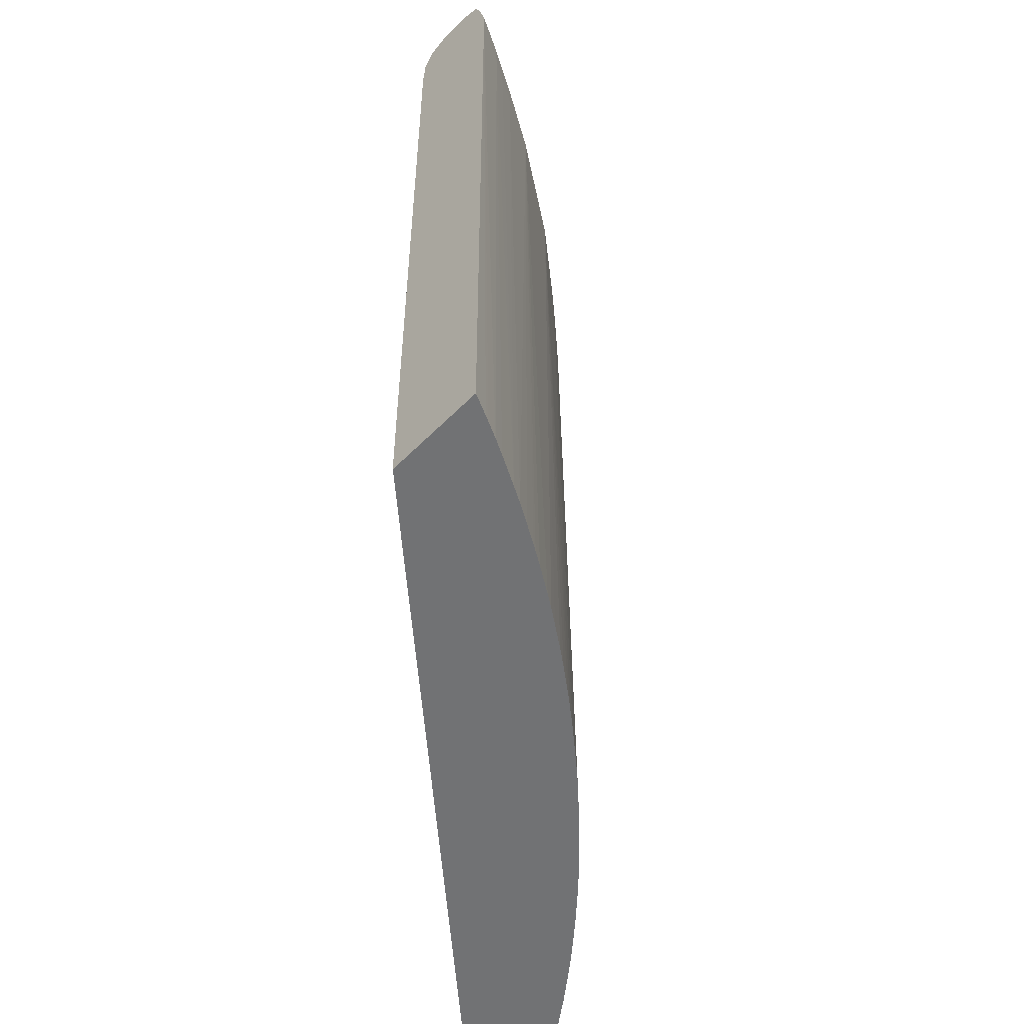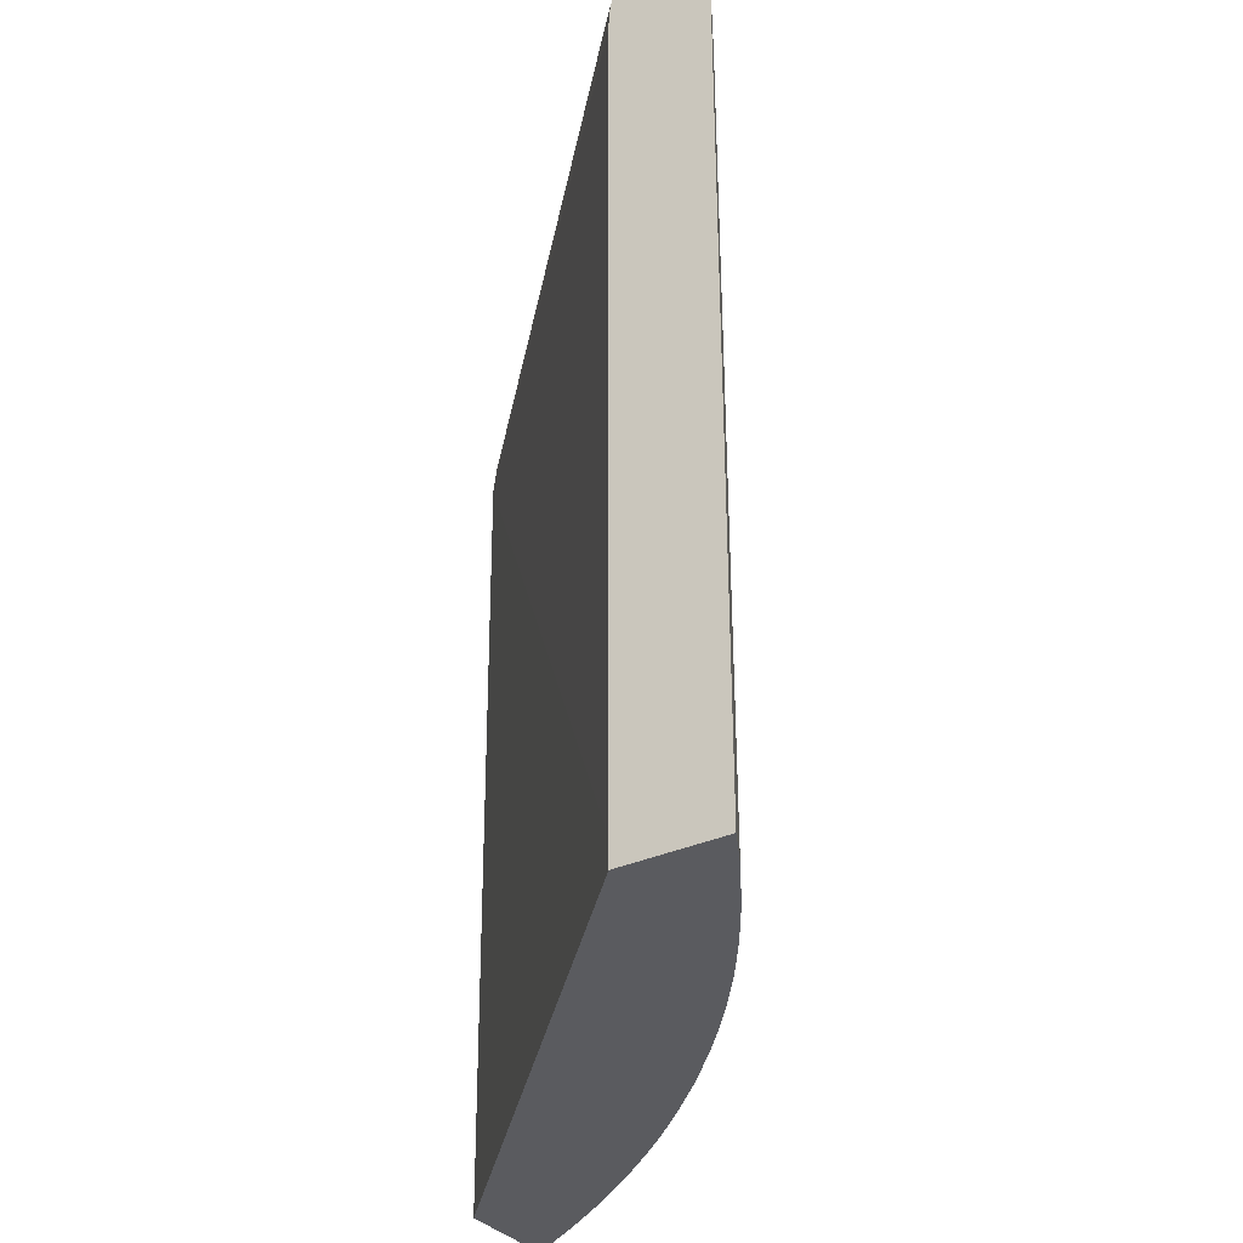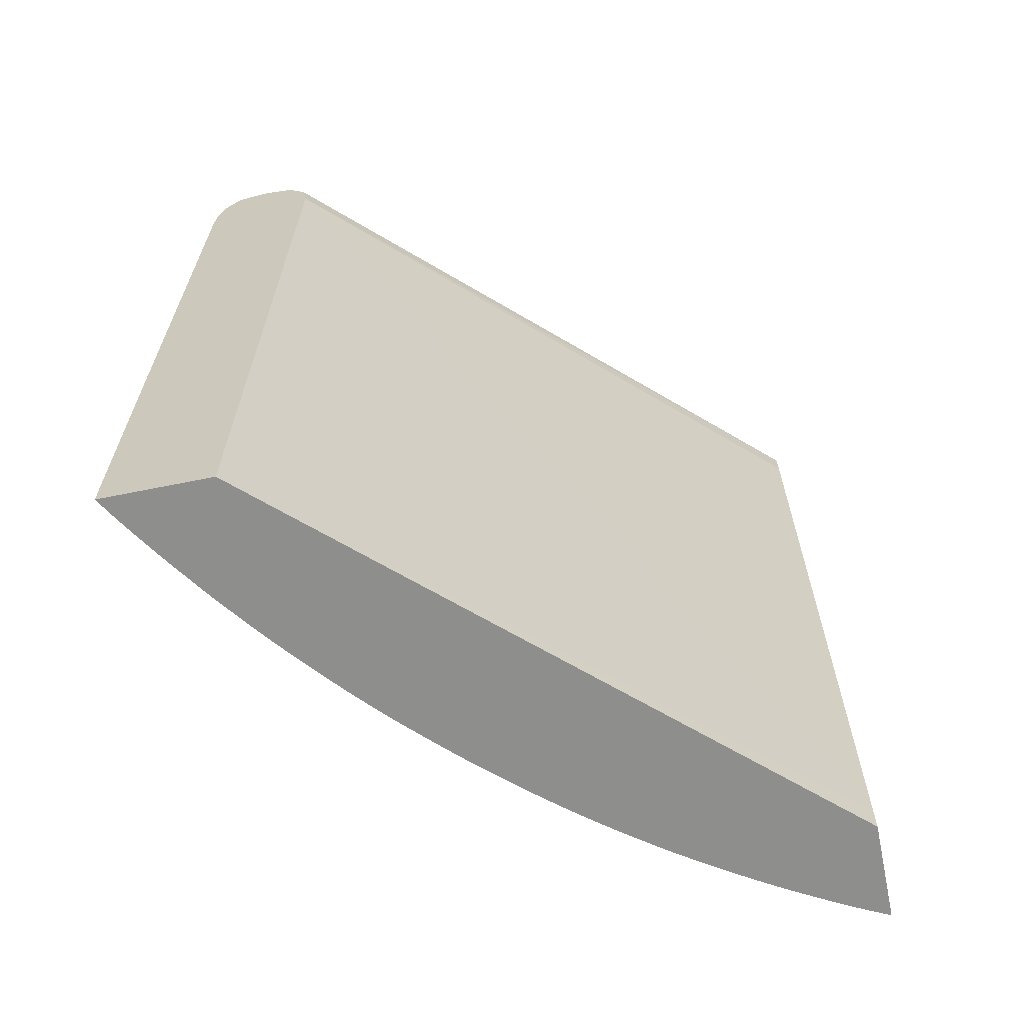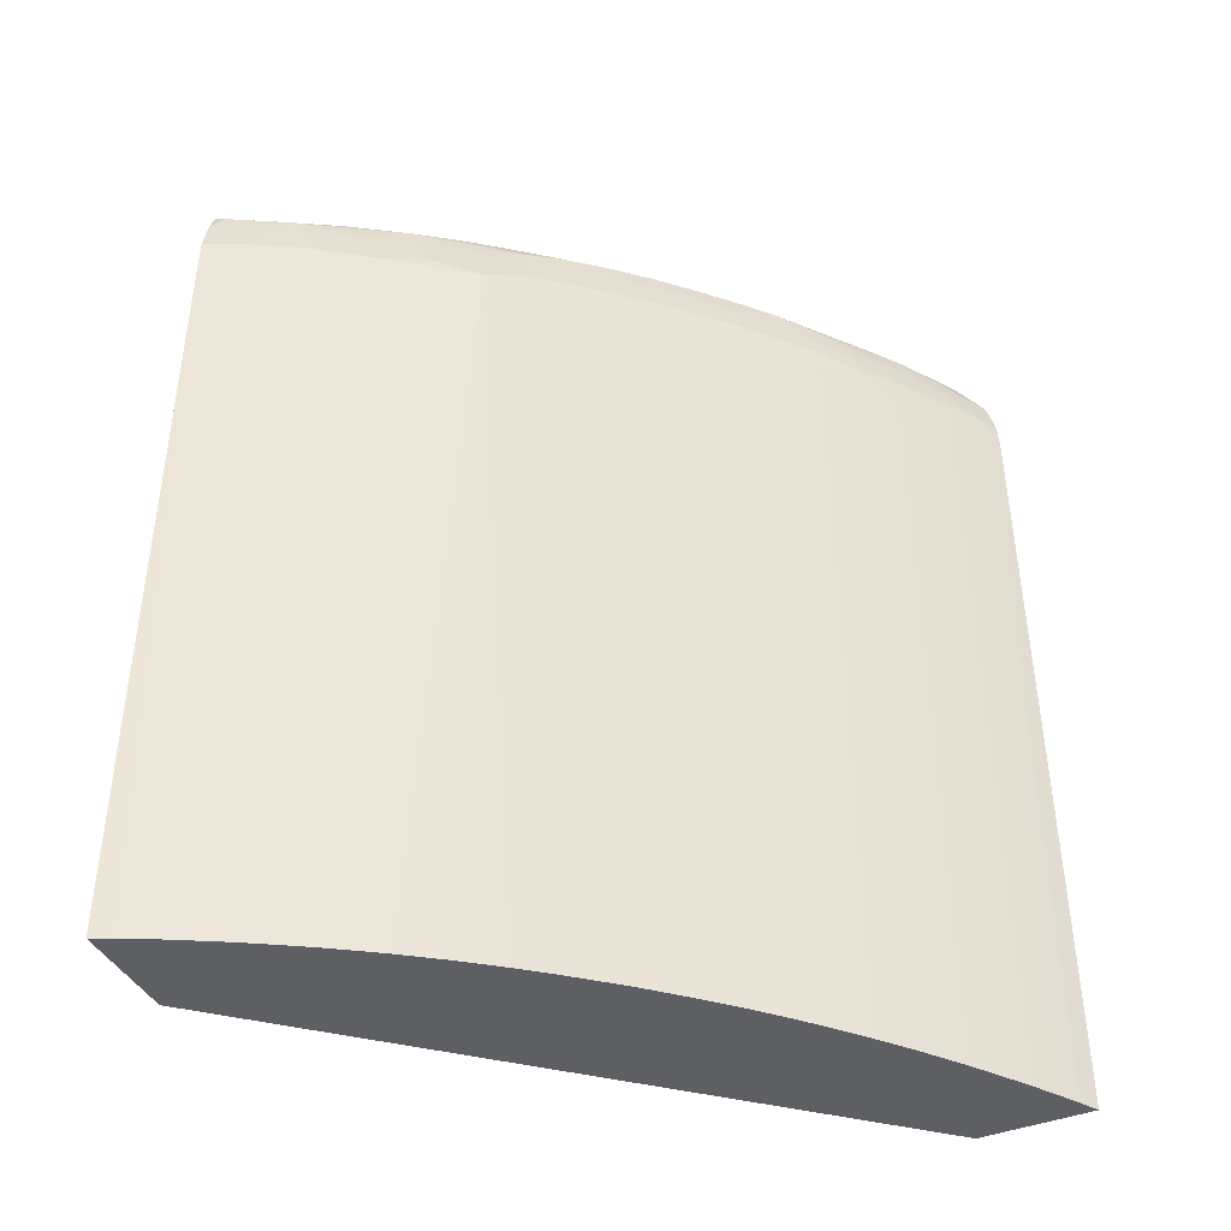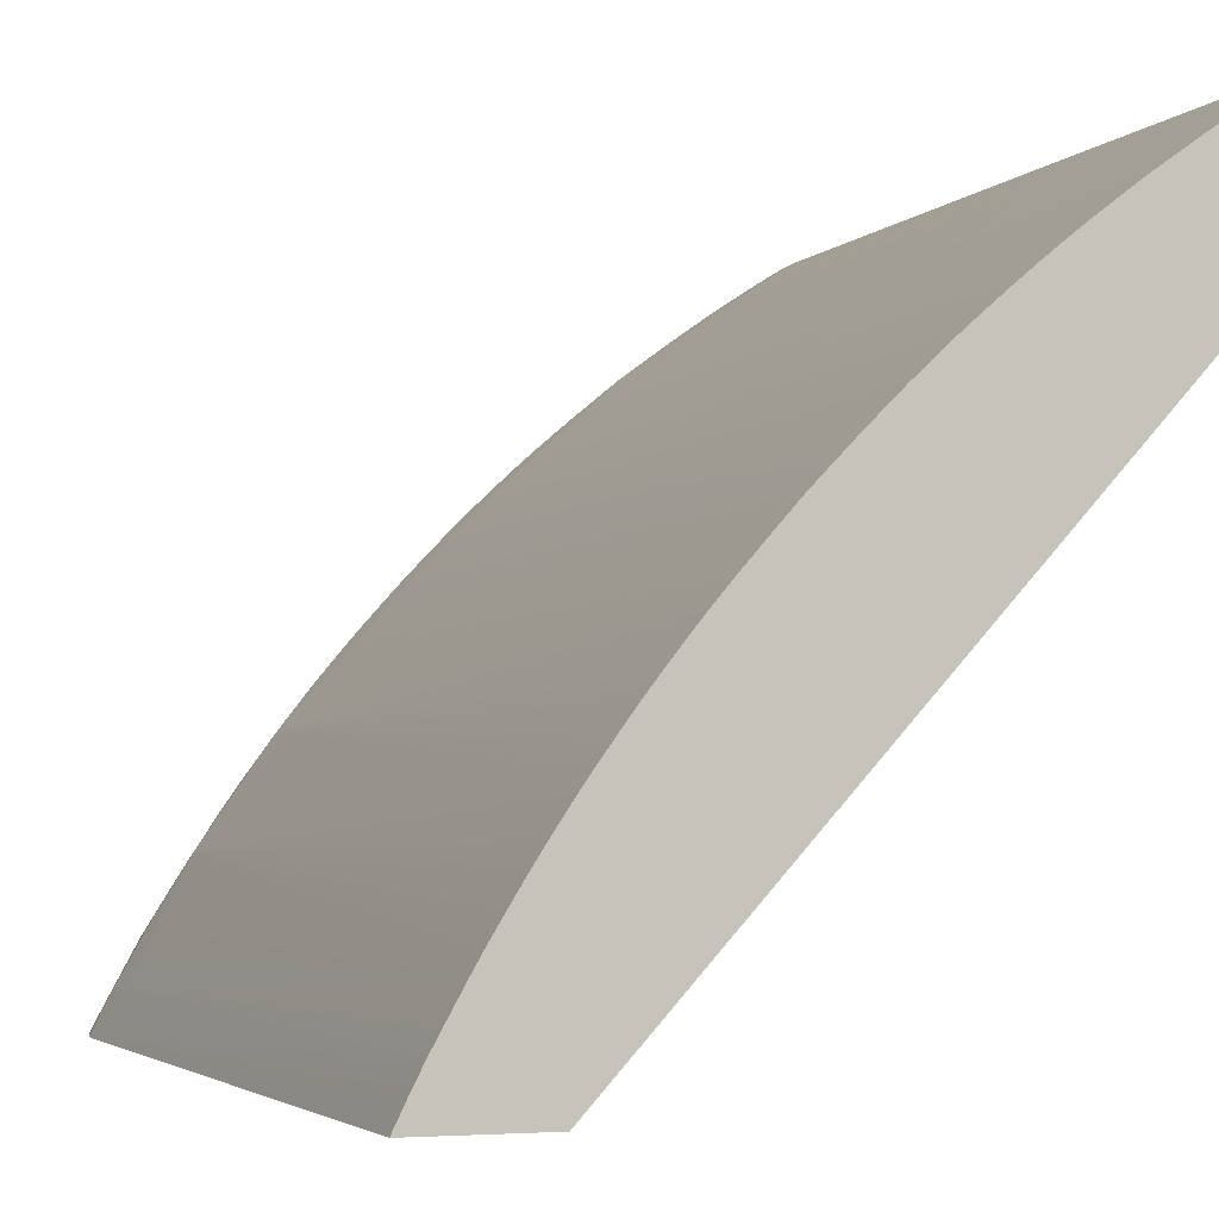
<metadata>
{"format":"obj","ext":"obj","renderer":"f3d","projection":"perspective","resolution":1024,"background":"white","views":[{"elev":-55.4,"azim":46.7,"up":"+Z"},{"elev":-33.0,"azim":32.1,"up":"+Z"},{"elev":-64.9,"azim":-78.4,"up":"+Z"},{"elev":-41.6,"azim":115.4,"up":"+Z"},{"elev":-3.1,"azim":159.9,"up":"+Y"}]}
</metadata>
<code>
v 0.05044 0.02777 -0.005556
v 0.05459 0.02777 -0.005556
v 0.05043 0.02777 -0.004476
v 0.03136 0.04856 -0.005556
v 0.05418 0.02859 -0.005556
v 0.05448 0.02777 0.02631
v 0.05031 0.02777 0.02751
v 0.03136 0.04828 0.02751
v 0.03136 0.05294 -0.005556
v 0.05407 0.02881 -0.005556
v 0.05368 0.0293 0.02623
v 0.05448 0.02777 0.02706
v 0.0538 0.02935 -0.005556
v 0.05375 0.02944 -0.005556
v 0.05041 0.02777 0.02879
v 0.03136 0.0485 0.02879
v 0.03136 0.05295 -0.004483
v 0.03196 0.05259 -0.005556
v 0.05324 0.03007 0.02623
v 0.05366 0.02928 0.02751
v 0.054 0.02864 0.02751
v 0.05341 0.03006 -0.005556
v 0.05276 0.03122 -0.005556
v 0.05447 0.02777 0.02744
v 0.05085 0.02777 0.02967
v 0.03183 0.04852 0.02951
v 0.03136 0.04927 0.02967
v 0.03207 0.05251 -0.004476
v 0.03207 0.05252 -0.005556
v 0.03136 0.0529 0.004477
v 0.03202 0.05248 0.008318
v 0.05267 0.03107 0.02623
v 0.05266 0.03105 0.02751
v 0.05322 0.03007 0.02751
v 0.05246 0.0307 0.02939
v 0.05352 0.02902 0.02879
v 0.05387 0.02838 0.02879
v 0.05239 0.03187 -0.005556
v 0.05418 0.02777 0.02879
v 0.05183 0.02777 0.03006
v 0.03136 0.05042 0.02989
v 0.03271 0.05211 -0.005556
v 0.03136 0.05288 0.008315
v 0.03201 0.05248 0.009601
v 0.03267 0.05208 0.00448
v 0.0523 0.03171 0.02623
v 0.05128 0.03341 0.02721
v 0.05228 0.03169 0.02751
v 0.04994 0.03459 0.02946
v 0.05135 0.03226 0.0296
v 0.0527 0.02985 0.02965
v 0.05378 0.02823 0.02948
v 0.05149 0.03248 0.02879
v 0.05108 0.03312 0.02879
v 0.05193 0.03263 -0.005556
v 0.0539 0.02777 0.02958
v 0.05311 0.02777 0.02997
v 0.05183 0.02879 0.03016
v 0.03136 0.05055 0.02991
v 0.03354 0.05157 -0.005556
v 0.03366 0.05144 0.00576
v 0.03136 0.05277 0.02623
v 0.03266 0.05207 0.008318
v 0.03192 0.05242 0.02623
v 0.03263 0.05196 0.02623
v 0.04868 0.03718 0.02704
v 0.04973 0.03558 0.02751
v 0.05018 0.03494 0.02751
v 0.05145 0.0334 -0.005556
v 0.0513 0.03365 -0.005556
v 0.05095 0.03419 -0.005556
v 0.05041 0.03499 -0.005556
v 0.05024 0.03524 -0.005556
v 0.04987 0.03578 -0.005556
v 0.04727 0.03831 0.02913
v 0.04878 0.03604 0.02957
v 0.05016 0.03391 0.02963
v 0.04956 0.03535 0.02879
v 0.04892 0.03623 0.02879
v 0.05061 0.03266 0.02983
v 0.05162 0.03135 0.02975
v 0.05312 0.02871 0.02975
v 0.05055 0.03135 0.03013
v 0.04671 0.03647 0.03009
v 0.03647 0.04671 0.02997
v 0.03519 0.04799 0.02995
v 0.03391 0.04927 0.02989
v 0.03268 0.05061 0.02974
v 0.03136 0.05177 0.02963
v 0.03369 0.05147 -0.005556
v 0.0343 0.05101 0.00448
v 0.03354 0.05137 0.02623
v 0.03136 0.0527 0.02751
v 0.03187 0.05239 0.02751
v 0.03263 0.0519 0.02751
v 0.03349 0.05134 0.02751
v 0.04697 0.03922 0.02623
v 0.04633 0.03998 0.02623
v 0.04631 0.03995 0.02751
v 0.04695 0.03919 0.02751
v 0.04748 0.03855 0.02751
v 0.04845 0.03687 0.02879
v 0.04945 0.03636 -0.005556
v 0.04876 0.03729 -0.005556
v 0.04868 0.03739 -0.005556
v 0.04827 0.03793 -0.005556
v 0.04773 0.03861 -0.005556
v 0.04763 0.03874 -0.005556
v 0.04755 0.03884 -0.005556
v 0.04711 0.03938 -0.005556
v 0.04606 0.03966 0.02939
v 0.0476 0.03745 0.02963
v 0.04923 0.03509 0.02969
v 0.04927 0.03391 0.03002
v 0.04799 0.03519 0.03008
v 0.04287 0.04159 0.03
v 0.04159 0.04287 0.02998
v 0.04031 0.04415 0.02996
v 0.03903 0.04543 0.0299
v 0.03648 0.04802 0.02974
v 0.03511 0.04924 0.02965
v 0.03228 0.05137 0.02957
v 0.03136 0.05235 0.02879
v 0.03379 0.0514 -0.005556
v 0.03429 0.05101 0.00576
v 0.03584 0.04991 0.006787
v 0.03588 0.04994 -0.005556
v 0.03519 0.05043 -0.005556
v 0.03433 0.05103 -0.005556
v 0.03413 0.0509 0.02751
v 0.03418 0.05093 0.02623
v 0.03136 0.05257 0.02798
v 0.03158 0.05222 0.02879
v 0.03335 0.05124 0.02833
v 0.04577 0.04061 0.02623
v 0.04575 0.04059 0.02751
v 0.04647 0.04013 -0.005556
v 0.04638 0.04023 -0.005556
v 0.04567 0.04025 0.0289
v 0.04494 0.04111 0.02879
v 0.04483 0.041 0.02947
v 0.04642 0.0388 0.02966
v 0.04679 0.03783 0.02983
v 0.04801 0.03647 0.02978
v 0.04415 0.04031 0.02998
v 0.04279 0.04279 0.02966
v 0.0415 0.04407 0.02964
v 0.04019 0.04533 0.0296
v 0.03746 0.04761 0.02961
v 0.03783 0.0468 0.02978
v 0.03605 0.04879 0.02956
v 0.03391 0.05018 0.0296
v 0.03462 0.04996 0.02947
v 0.03314 0.05108 0.02918
v 0.03732 0.04879 0.007039
v 0.03736 0.04882 -0.005556
v 0.03652 0.04946 -0.005556
v 0.03598 0.04987 -0.005556
v 0.03509 0.05029 0.02623
v 0.03573 0.04983 0.02623
v 0.03722 0.04872 0.02723
v 0.03505 0.05026 0.02751
v 0.03268 0.05153 0.02877
v 0.0348 0.05008 0.02879
v 0.04513 0.04133 0.02623
v 0.04591 0.04077 -0.005556
v 0.04537 0.04138 -0.005556
v 0.04511 0.04131 0.02751
v 0.04453 0.04195 0.02751
v 0.04435 0.04175 0.02879
v 0.04359 0.04231 0.0295
v 0.04407 0.04149 0.02964
v 0.04513 0.04031 0.02964
v 0.04371 0.04244 0.02879
v 0.04231 0.04358 0.0295
v 0.04101 0.04485 0.02948
v 0.03968 0.04607 0.02944
v 0.03903 0.04634 0.02959
v 0.03831 0.04728 0.02925
v 0.0363 0.04898 0.02879
v 0.03544 0.04962 0.02879
v 0.03796 0.04828 0.007039
v 0.038 0.04832 -0.005556
v 0.03569 0.0498 0.02751
v 0.03659 0.04911 0.0276
v 0.03709 0.04861 0.02809
v 0.03769 0.04825 0.0276
v 0.03861 0.04753 0.02751
v 0.03925 0.04699 0.02751
v 0.03929 0.04702 0.02623
v 0.03865 0.04756 0.02623
v 0.04455 0.04197 0.02623
v 0.04518 0.04159 -0.005556
v 0.04469 0.04213 -0.005556
v 0.04389 0.04262 0.02751
v 0.04391 0.04265 0.02623
v 0.04308 0.04308 0.02879
v 0.04244 0.04372 0.02879
v 0.04327 0.04326 0.02751
v 0.04178 0.04436 0.02879
v 0.04114 0.04496 0.02879
v 0.04043 0.0456 0.02879
v 0.03979 0.04617 0.02879
v 0.03847 0.04741 0.02839
v 0.03694 0.04849 0.02879
v 0.03874 0.04764 0.007039
v 0.03879 0.04768 -0.005556
v 0.04 0.04635 0.02751
v 0.04004 0.04638 0.02623
v 0.03938 0.0471 0.007039
v 0.04416 0.04268 -0.005556
v 0.04329 0.04329 0.02623
v 0.04338 0.04338 0.007039
v 0.04263 0.0439 0.02751
v 0.04197 0.04454 0.02751
v 0.04133 0.04515 0.02751
v 0.04064 0.04578 0.02751
v 0.03943 0.04714 -0.005556
v 0.04067 0.04582 0.02623
v 0.04012 0.04647 0.00576
v 0.04027 0.04642 -0.005556
v 0.04006 0.04661 -0.005556
v 0.04405 0.04279 -0.005556
v 0.04266 0.04393 0.02623
v 0.04396 0.04289 -0.005556
v 0.04343 0.04343 -0.005556
v 0.04289 0.04397 -0.005556
v 0.04274 0.04401 0.007039
v 0.042 0.04457 0.02623
v 0.04136 0.04518 0.02623
v 0.0414 0.04541 -0.005556
v 0.04081 0.04594 -0.005556
v 0.04215 0.04471 -0.005556
f 126 155 156
f 126 156 157
f 126 157 158
f 126 158 127
f 130 134 162
f 126 159 160
f 126 161 155
f 131 162 159
f 130 162 131
f 126 131 159
f 126 160 161
f 148 176 177
f 123 133 132
f 123 154 133
f 122 154 123
f 122 153 154
f 122 151 153
f 122 152 151
f 121 152 122
f 121 151 152
f 120 151 121
f 120 149 151
f 133 154 163
f 120 150 149
f 119 150 120
f 125 131 126
f 133 163 134
f 141 170 174
f 134 154 164
f 147 176 148
f 119 149 150
f 147 175 176
f 146 175 147
f 146 171 175
f 146 172 171
f 145 172 146
f 142 145 143
f 142 172 145
f 142 173 172
f 141 174 171
f 141 173 142
f 141 172 173
f 141 171 172
f 140 170 141
f 140 169 170
f 140 168 169
f 136 165 168
f 136 140 139
f 136 168 140
f 135 167 165
f 135 166 167
f 135 138 166
f 135 165 136
f 134 164 162
f 134 163 154
f 119 148 149
f 91 129 124
f 118 147 119
f 93 132 133
f 92 131 125
f 92 130 131
f 92 96 130
f 91 128 129
f 91 127 128
f 91 126 127
f 91 125 126
f 91 92 125
f 90 91 124
f 89 122 123
f 88 122 89
f 88 121 122
f 88 120 121
f 87 120 88
f 87 119 120
f 86 117 118
f 86 119 87
f 86 118 119
f 85 117 86
f 85 116 117
f 84 116 85
f 84 115 116
f 148 177 178
f 83 115 84
f 93 133 94
f 119 147 148
f 94 134 95
f 95 134 96
f 117 147 118
f 117 146 147
f 116 146 117
f 116 145 146
f 115 145 116
f 115 143 145
f 114 143 115
f 114 144 143
f 113 144 114
f 112 141 142
f 112 144 113
f 112 143 144
f 112 142 143
f 111 136 139
f 111 141 112
f 111 140 141
f 111 139 140
f 99 136 111
f 98 138 135
f 98 137 138
f 98 110 137
f 98 136 99
f 98 135 136
f 97 110 98
f 96 134 130
f 94 133 134
f 148 178 149
f 198 214 215
f 149 177 151
f 208 219 209
f 208 217 219
f 206 218 207
f 206 210 218
f 203 217 208
f 202 217 203
f 201 217 202
f 201 216 217
f 201 215 216
f 200 215 201
f 199 212 214
f 198 215 200
f 197 214 198
f 197 199 214
f 196 213 212
f 196 211 213
f 195 212 199
f 195 196 212
f 194 211 196
f 192 194 196
f 190 206 191
f 190 210 206
f 190 209 210
f 189 209 190
f 189 208 209
f 209 219 220
f 189 203 208
f 209 220 210
f 210 221 222
f 83 114 115
f 230 233 231
f 229 233 230
f 227 233 228
f 224 233 229
f 224 228 233
f 220 232 221
f 219 232 220
f 219 231 232
f 219 230 231
f 216 219 217
f 216 230 219
f 215 230 216
f 215 229 230
f 214 229 215
f 214 224 229
f 213 228 224
f 213 227 228
f 213 226 227
f 213 225 226
f 213 223 225
f 212 213 224
f 212 224 214
f 211 223 213
f 210 222 218
f 210 220 221
f 189 204 203
f 188 204 189
f 186 188 187
f 165 193 194
f 165 167 193
f 165 192 168
f 164 181 184
f 162 164 184
f 161 191 182
f 161 190 191
f 161 189 190
f 161 188 189
f 161 187 188
f 161 186 187
f 161 185 186
f 161 184 185
f 161 162 184
f 160 162 161
f 159 162 160
f 155 161 182
f 155 183 156
f 155 182 183
f 153 164 154
f 153 181 164
f 153 180 181
f 153 179 180
f 151 179 153
f 151 177 179
f 165 194 192
f 168 192 169
f 169 195 174
f 169 174 170
f 186 204 188
f 184 186 185
f 182 191 206
f 182 207 183
f 182 206 207
f 181 186 184
f 180 186 181
f 180 205 186
f 179 186 205
f 179 204 186
f 179 205 180
f 177 204 179
f 149 178 177
f 177 203 204
f 177 201 202
f 176 201 177
f 176 200 201
f 176 198 200
f 175 198 176
f 174 199 197
f 174 195 199
f 171 198 175
f 171 197 198
f 171 174 197
f 169 196 195
f 169 192 196
f 177 202 203
f 80 113 114
f 1 103 74
f 80 114 83
f 5 10 6
f 4 17 9
f 4 30 17
f 4 43 30
f 4 62 43
f 4 93 62
f 4 132 93
f 4 123 132
f 4 89 123
f 4 59 89
f 4 41 59
f 4 27 41
f 4 16 27
f 4 8 16
f 3 8 4
f 3 7 8
f 2 5 6
f 1 5 2
f 1 10 5
f 1 13 10
f 1 14 13
f 1 22 14
f 1 23 22
f 1 38 23
f 1 55 38
f 6 11 12
f 1 69 55
f 6 10 13
f 6 14 11
f 20 37 21
f 20 36 37
f 20 35 36
f 20 34 35
f 19 23 32
f 19 34 20
f 19 33 34
f 19 32 33
f 17 31 28
f 17 30 31
f 17 29 18
f 17 28 29
f 16 26 27
f 16 25 26
f 15 25 16
f 12 21 24
f 11 23 19
f 11 22 23
f 11 14 22
f 11 21 12
f 11 20 21
f 11 19 20
f 9 17 18
f 8 15 16
f 7 15 8
f 6 13 14
f 21 37 24
f 1 70 69
f 1 72 71
f 1 158 157
f 1 127 158
f 1 128 127
f 1 129 128
f 1 124 129
f 1 90 124
f 1 60 90
f 1 42 60
f 1 29 42
f 1 18 29
f 1 9 18
f 1 4 9
f 1 3 4
f 1 7 3
f 1 15 7
f 1 25 15
f 1 40 25
f 1 57 40
f 1 56 57
f 1 39 56
f 1 24 39
f 1 12 24
f 1 6 12
f 1 2 6
f 80 83 81
f 1 157 156
f 1 71 70
f 1 156 183
f 1 207 218
f 1 73 72
f 1 104 103
f 1 105 104
f 1 106 105
f 1 107 106
f 1 108 107
f 1 109 108
f 1 110 109
f 1 137 110
f 1 138 137
f 1 166 138
f 1 167 166
f 1 193 167
f 1 194 193
f 1 211 194
f 1 223 211
f 1 225 223
f 1 226 225
f 1 227 226
f 1 233 227
f 1 231 233
f 1 232 231
f 1 221 232
f 1 222 221
f 1 218 222
f 1 183 207
f 23 38 32
f 1 74 73
f 25 40 27
f 64 95 65
f 64 94 95
f 62 94 64
f 62 93 94
f 61 92 91
f 61 65 92
f 61 63 65
f 61 91 90
f 60 61 90
f 59 85 86
f 59 88 89
f 59 87 88
f 59 86 87
f 58 85 59
f 58 84 85
f 58 83 84
f 57 83 58
f 57 81 83
f 57 82 81
f 56 82 57
f 51 56 52
f 51 82 56
f 51 81 82
f 50 81 51
f 50 80 81
f 65 95 96
f 50 77 80
f 66 97 98
f 66 99 100
f 77 113 80
f 24 37 39
f 76 113 77
f 76 112 113
f 76 111 112
f 75 99 111
f 75 100 99
f 75 101 100
f 75 79 102
f 75 111 76
f 67 79 78
f 66 110 97
f 66 109 110
f 66 108 109
f 66 107 108
f 66 106 107
f 66 105 106
f 66 104 105
f 66 103 104
f 66 74 103
f 66 79 67
f 66 102 79
f 66 75 102
f 66 101 75
f 66 100 101
f 66 98 99
f 49 79 75
f 65 96 92
f 49 67 78
f 39 52 56
f 38 47 46
f 38 55 47
f 37 52 39
f 36 52 37
f 35 54 49
f 35 53 54
f 35 48 53
f 35 52 36
f 35 51 52
f 35 49 50
f 33 35 34
f 40 57 58
f 33 48 35
f 32 38 46
f 32 47 33
f 32 46 47
f 31 45 42
f 31 44 45
f 31 43 44
f 30 43 31
f 28 31 42
f 28 42 29
f 49 78 79
f 27 40 41
f 25 27 26
f 33 47 48
f 40 58 59
f 35 50 51
f 40 59 41
f 49 68 67
f 49 77 50
f 49 76 77
f 49 75 76
f 47 74 66
f 47 73 74
f 47 72 73
f 47 70 71
f 47 69 70
f 47 55 69
f 47 53 48
f 47 54 53
f 47 71 72
f 44 62 64
f 47 68 49
f 47 67 68
f 47 66 67
f 45 63 61
f 44 65 63
f 44 64 65
f 42 45 61
f 44 63 45
f 43 62 44
f 42 61 60
f 47 49 54

</code>
